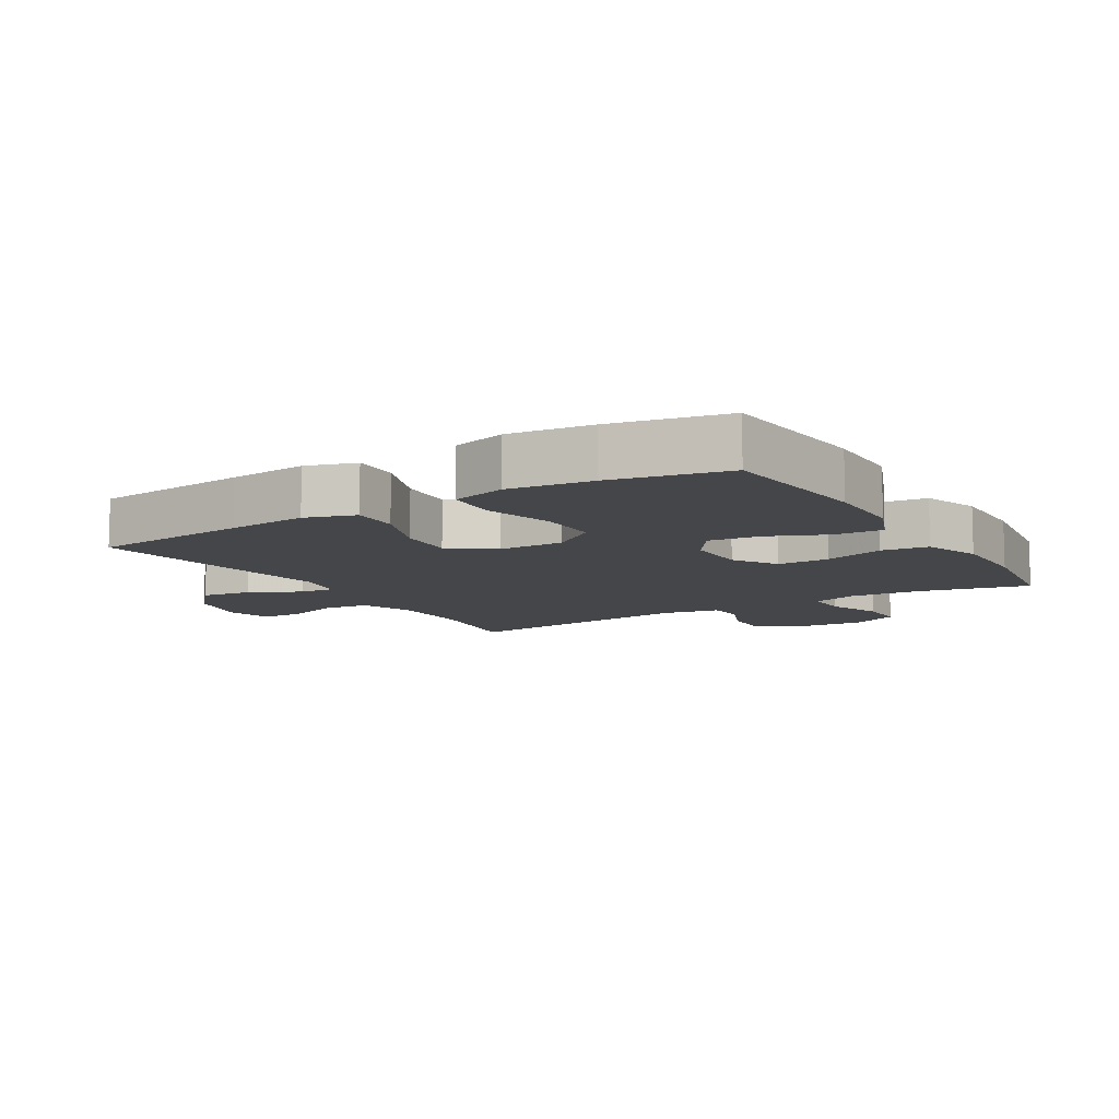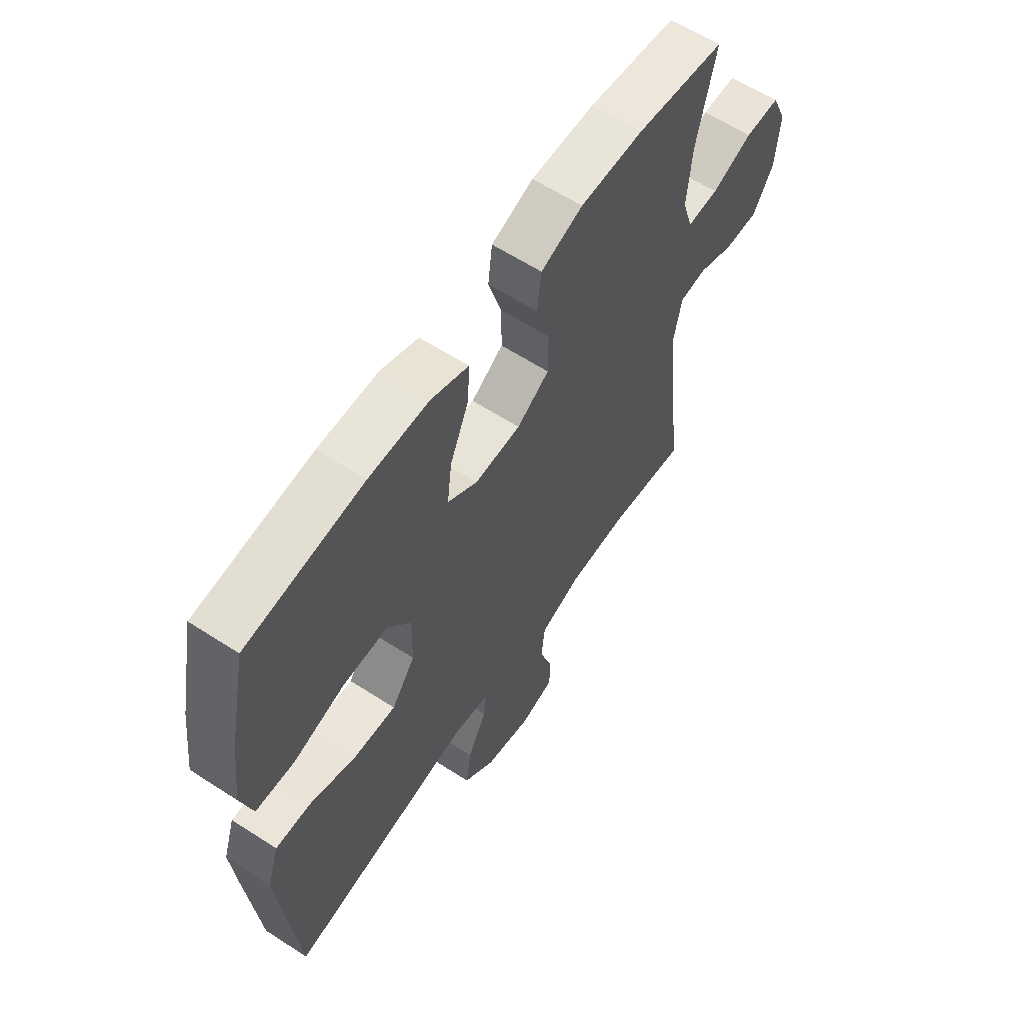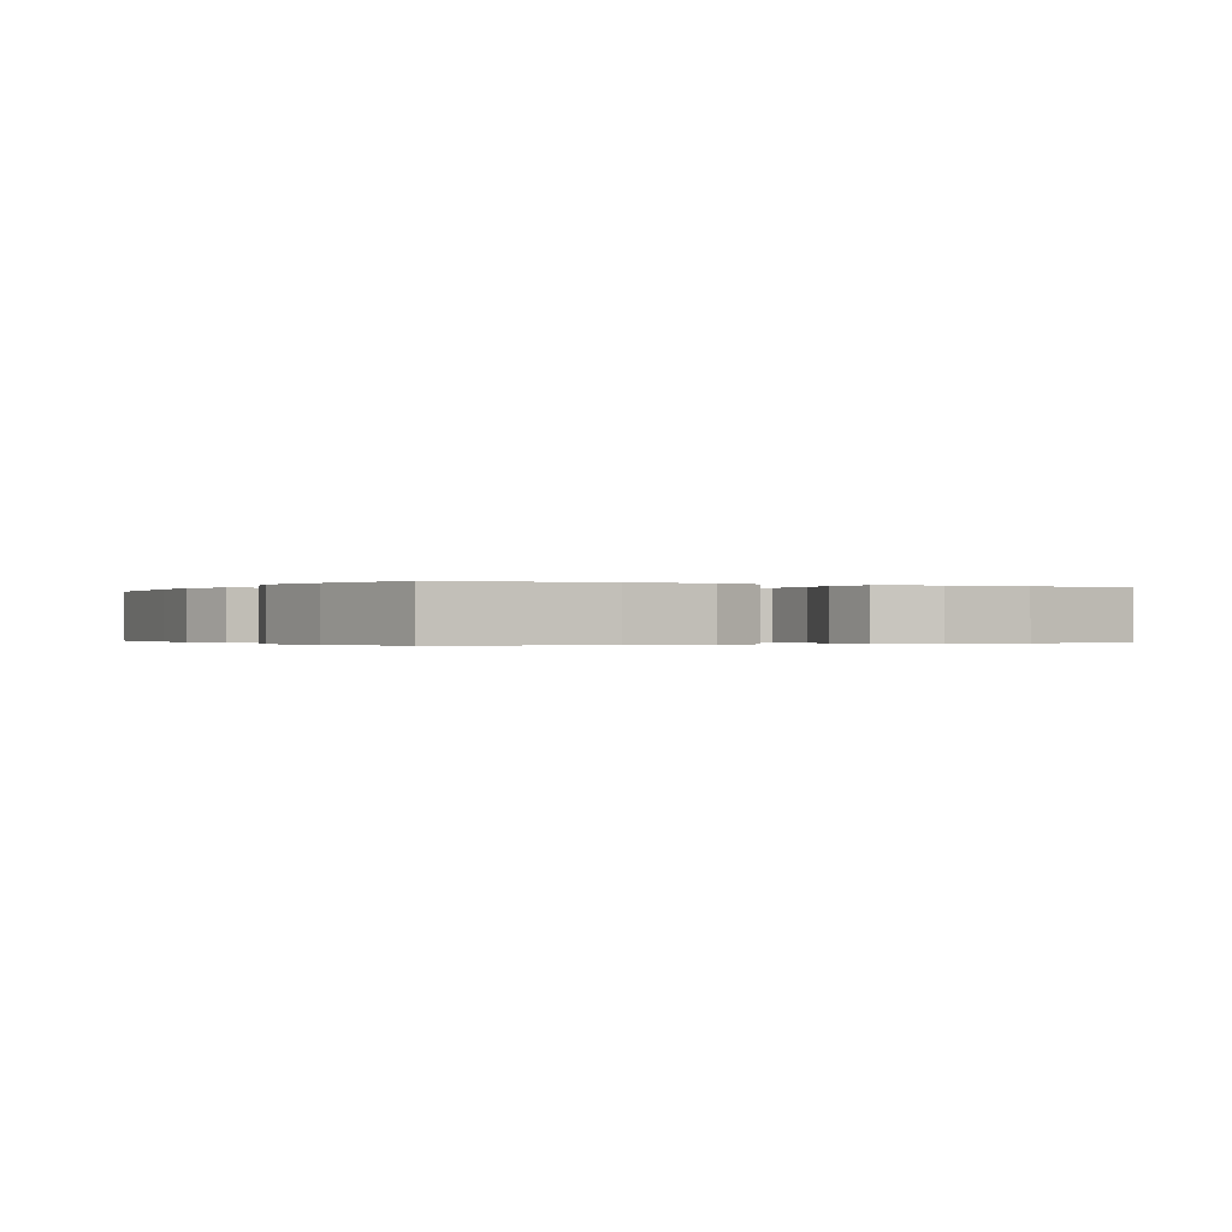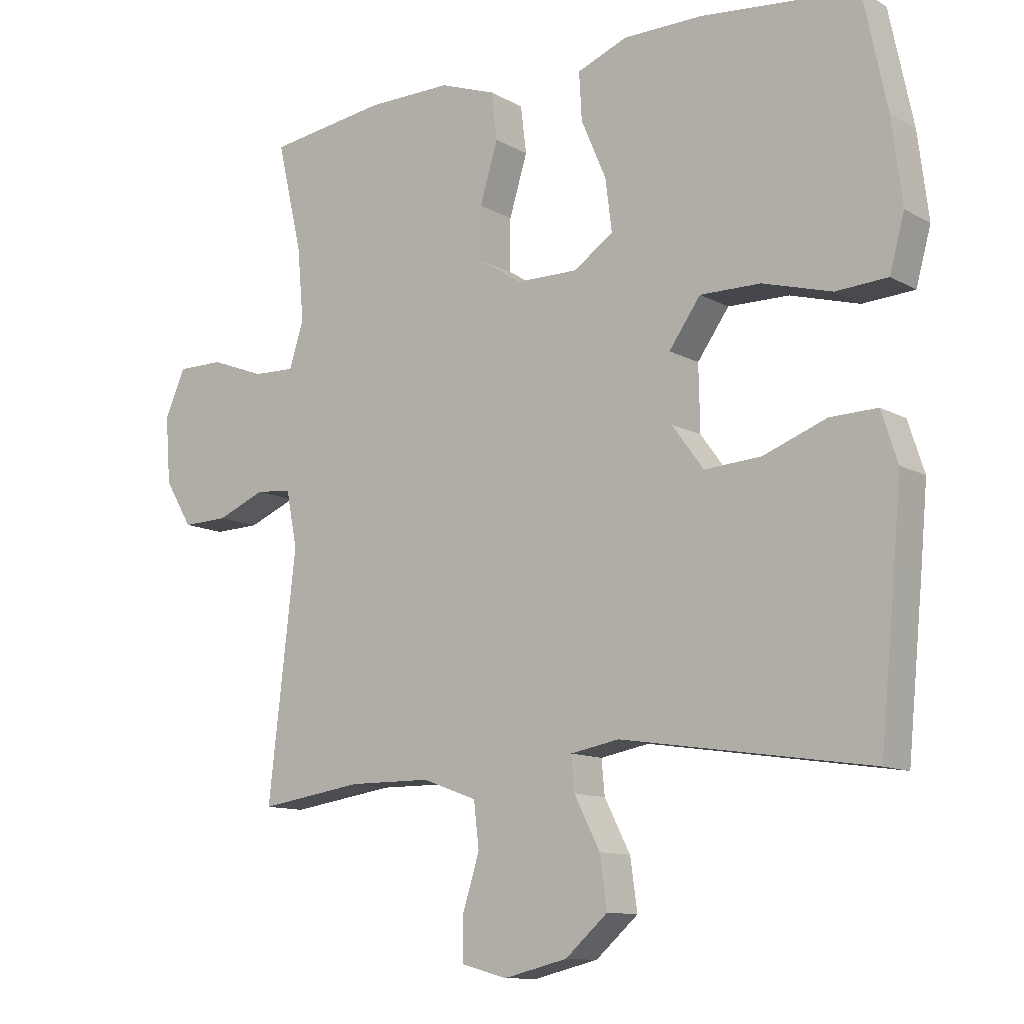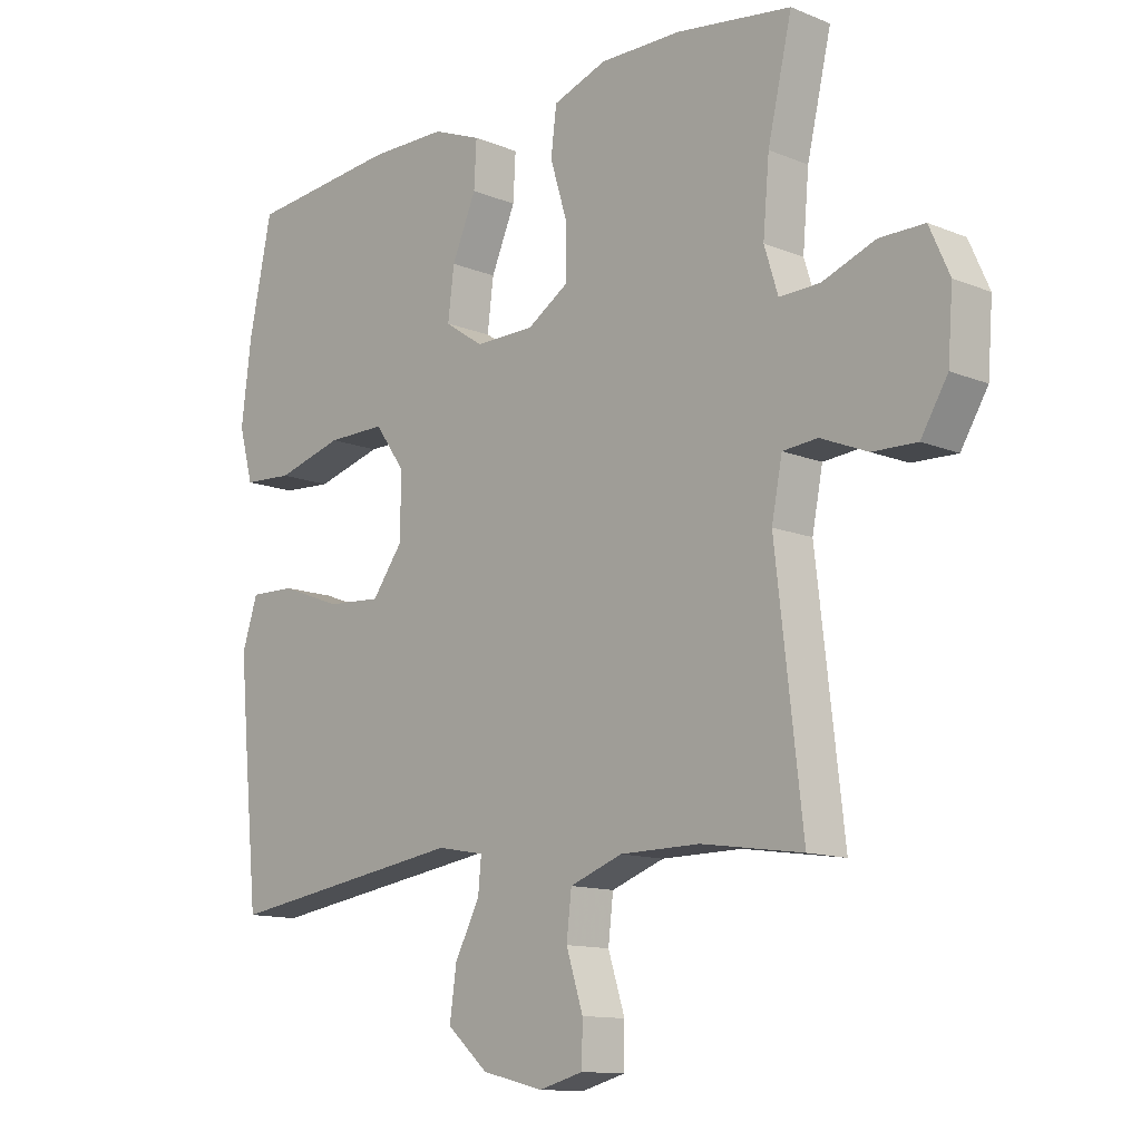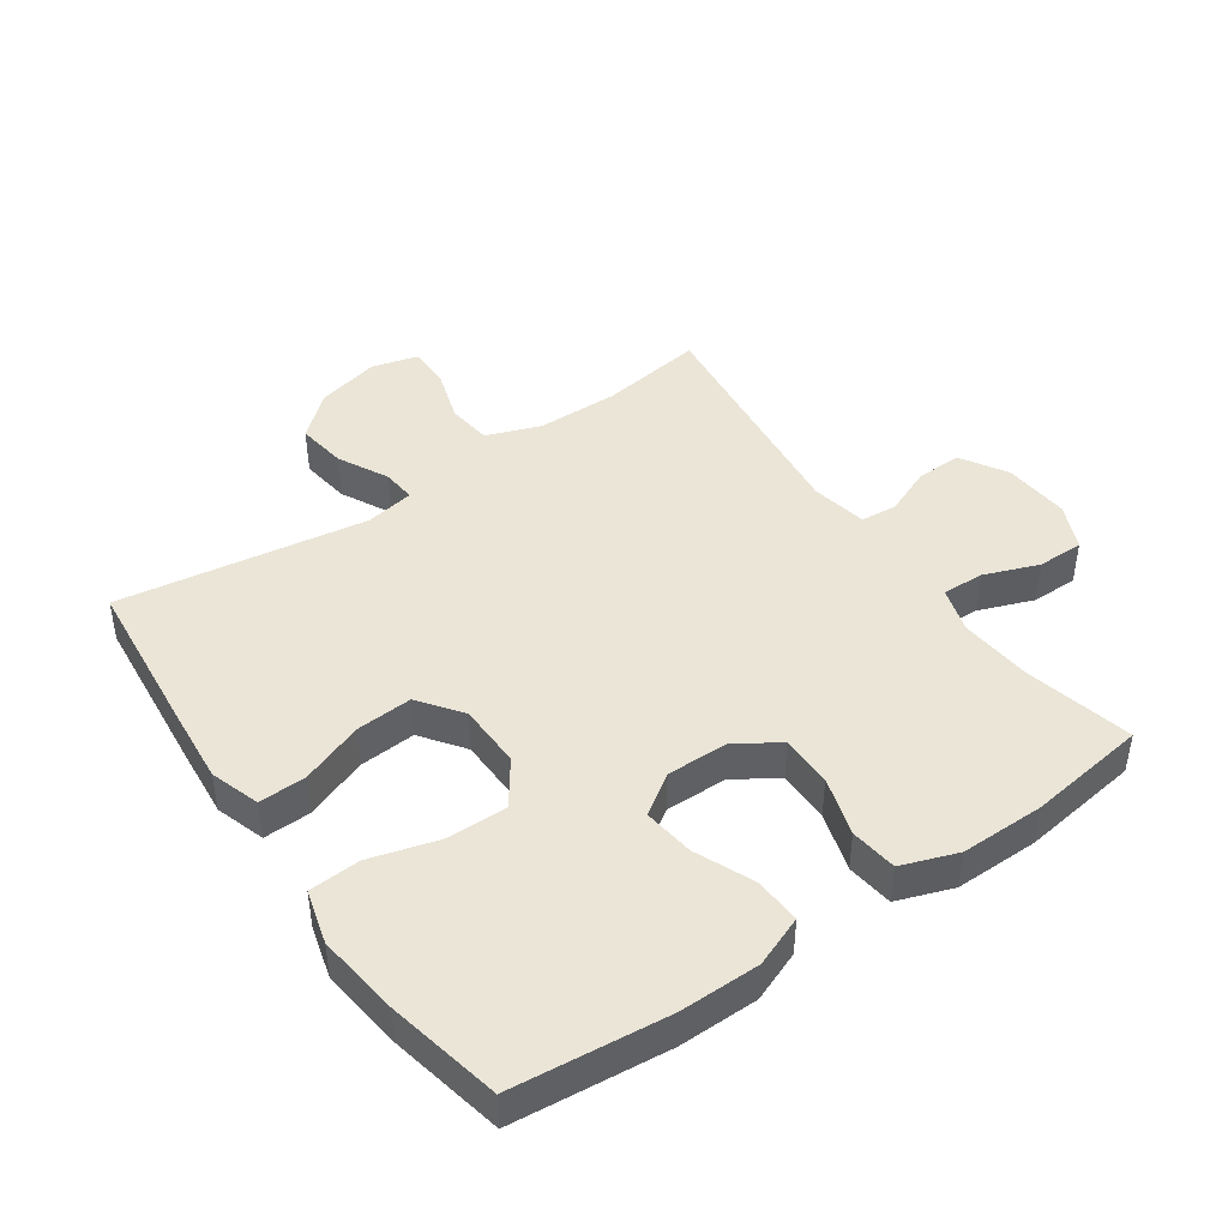
<metadata>
{"format":"obj","ext":"obj","renderer":"f3d","projection":"perspective","resolution":1024,"background":"white","views":[{"elev":-9.9,"azim":-58.8,"up":"+Y"},{"elev":61.2,"azim":-56.6,"up":"+Z"},{"elev":-0.2,"azim":-29.1,"up":"+Y"},{"elev":-11.3,"azim":-143.1,"up":"+Z"},{"elev":-12.4,"azim":46.3,"up":"+Z"},{"elev":44.1,"azim":-34.7,"up":"+Y"}]}
</metadata>
<code>
v -0.5 0.07 -0.5
v -0.524 0.07 -0.255
v -0.535 0.07 -0.132
v -0.51 0.07 -0.055
v -0.437 0.07 -0.057
v -0.339 0.07 -0.094
v -0.251 0.07 -0.1
v -0.202 0.07 -0.033
v -0.2 0.07 0.067
v -0.249 0.07 0.136
v -0.343 0.07 0.135
v -0.45 0.07 0.105
v -0.53 0.07 0.11
v -0.553 0.07 0.194
v -0.537 0.07 0.323
v -0.5 0.07 0.5
v -0.258 0.07 0.524
v -0.134 0.07 0.523
v -0.056 0.07 0.492
v -0.06 0.07 0.419
v -0.099 0.07 0.328
v -0.109 0.07 0.248
v -0.047 0.07 0.206
v 0.049 0.07 0.207
v 0.116 0.07 0.25
v 0.116 0.07 0.331
v 0.088 0.07 0.423
v 0.097 0.07 0.496
v 0.184 0.07 0.527
v 0.315 0.07 0.526
v 0.5 0.07 0.5
v 0.461 0.07 0.332
v 0.451 0.07 0.219
v 0.473 0.07 0.148
v 0.538 0.07 0.15
v 0.623 0.07 0.182
v 0.695 0.07 0.182
v 0.727 0.07 0.11
v 0.719 0.07 0.006
v 0.676 0.07 -0.065
v 0.605 0.07 -0.063
v 0.53 0.07 -0.032
v 0.474 0.07 -0.037
v 0.457 0.07 -0.124
v 0.5 0.07 -0.5
v 0.338 0.07 -0.476
v 0.21 0.07 -0.477
v 0.125 0.07 -0.508
v 0.117 0.07 -0.578
v 0.144 0.07 -0.663
v 0.143 0.07 -0.728
v 0.072 0.07 -0.747
v -0.027 0.07 -0.723
v -0.093 0.07 -0.665
v -0.082 0.07 -0.587
v -0.042 0.07 -0.509
v -0.037 0.07 -0.456
v -0.113 0.07 -0.442
v -0.5 0 -0.5
v -0.524 0 -0.255
v -0.535 0 -0.132
v -0.51 0 -0.055
v -0.437 0 -0.057
v -0.339 0 -0.094
v -0.251 0 -0.1
v -0.202 0 -0.033
v -0.2 0 0.067
v -0.249 0 0.136
v -0.343 0 0.135
v -0.45 0 0.105
v -0.53 0 0.11
v -0.553 0 0.194
v -0.537 0 0.323
v -0.5 0 0.5
v -0.258 0 0.524
v -0.134 0 0.523
v -0.056 0 0.492
v -0.06 0 0.419
v -0.099 0 0.328
v -0.109 0 0.248
v -0.047 0 0.206
v 0.049 0 0.207
v 0.116 0 0.25
v 0.116 0 0.331
v 0.088 0 0.423
v 0.097 0 0.496
v 0.184 0 0.527
v 0.315 0 0.526
v 0.5 0 0.5
v 0.461 0 0.332
v 0.451 0 0.219
v 0.473 0 0.148
v 0.538 0 0.15
v 0.623 0 0.182
v 0.695 0 0.182
v 0.727 0 0.11
v 0.719 0 0.006
v 0.676 0 -0.065
v 0.605 0 -0.063
v 0.53 0 -0.032
v 0.474 0 -0.037
v 0.457 0 -0.124
v 0.5 0 -0.5
v 0.338 0 -0.476
v 0.21 0 -0.477
v 0.125 0 -0.508
v 0.117 0 -0.578
v 0.144 0 -0.663
v 0.143 0 -0.728
v 0.072 0 -0.747
v -0.027 0 -0.723
v -0.093 0 -0.665
v -0.082 0 -0.587
v -0.042 0 -0.509
v -0.037 0 -0.456
v -0.113 0 -0.442
f 54 55 56
f 53 54 56
f 52 53 56
f 51 52 56
f 50 51 56
f 49 50 56
f 48 49 56 57
f 47 48 57
f 46 47 57 58
f 44 45 46
f 43 44 46 58
f 40 41 42
f 39 40 42
f 38 39 42
f 37 38 42
f 36 37 42
f 35 36 42
f 34 35 42 43
f 58 1 2
f 43 58 2
f 34 43 2
f 33 34 2
f 30 31 32
f 29 30 32
f 28 29 32
f 27 28 32
f 26 27 32
f 25 26 32 33
f 19 20 21
f 18 19 21
f 17 18 21
f 16 17 21
f 15 16 21
f 14 15 21
f 13 14 21
f 12 13 21
f 11 12 21
f 10 11 21 22
f 9 10 22 23
f 4 5 6
f 3 4 6
f 2 3 6
f 2 6 7
f 33 2 7
f 33 7 8
f 25 33 8
f 24 25 8
f 8 9 23 24
f 114 113 112
f 114 112 111
f 114 111 110
f 114 110 109
f 114 109 108
f 114 108 107
f 115 114 107 106
f 115 106 105
f 116 115 105 104
f 104 103 102
f 116 104 102 101
f 100 99 98
f 100 98 97
f 100 97 96
f 100 96 95
f 100 95 94
f 100 94 93
f 101 100 93 92
f 60 59 116
f 60 116 101
f 60 101 92
f 60 92 91
f 90 89 88
f 90 88 87
f 90 87 86
f 90 86 85
f 90 85 84
f 91 90 84 83
f 79 78 77
f 79 77 76
f 79 76 75
f 79 75 74
f 79 74 73
f 79 73 72
f 79 72 71
f 79 71 70
f 79 70 69
f 80 79 69 68
f 81 80 68 67
f 64 63 62
f 64 62 61
f 64 61 60
f 65 64 60
f 65 60 91
f 66 65 91
f 66 91 83
f 66 83 82
f 82 81 67 66
f 1 59 60 2
f 2 60 61 3
f 3 61 62 4
f 4 62 63 5
f 5 63 64 6
f 6 64 65 7
f 7 65 66 8
f 8 66 67 9
f 9 67 68 10
f 10 68 69 11
f 11 69 70 12
f 12 70 71 13
f 13 71 72 14
f 14 72 73 15
f 15 73 74 16
f 16 74 75 17
f 17 75 76 18
f 18 76 77 19
f 19 77 78 20
f 20 78 79 21
f 21 79 80 22
f 22 80 81 23
f 23 81 82 24
f 24 82 83 25
f 25 83 84 26
f 26 84 85 27
f 27 85 86 28
f 28 86 87 29
f 29 87 88 30
f 30 88 89 31
f 31 89 90 32
f 32 90 91 33
f 33 91 92 34
f 34 92 93 35
f 35 93 94 36
f 36 94 95 37
f 37 95 96 38
f 38 96 97 39
f 39 97 98 40
f 40 98 99 41
f 41 99 100 42
f 42 100 101 43
f 43 101 102 44
f 44 102 103 45
f 45 103 104 46
f 46 104 105 47
f 47 105 106 48
f 48 106 107 49
f 49 107 108 50
f 50 108 109 51
f 51 109 110 52
f 52 110 111 53
f 53 111 112 54
f 54 112 113 55
f 55 113 114 56
f 56 114 115 57
f 57 115 116 58
f 58 116 59 1

</code>
